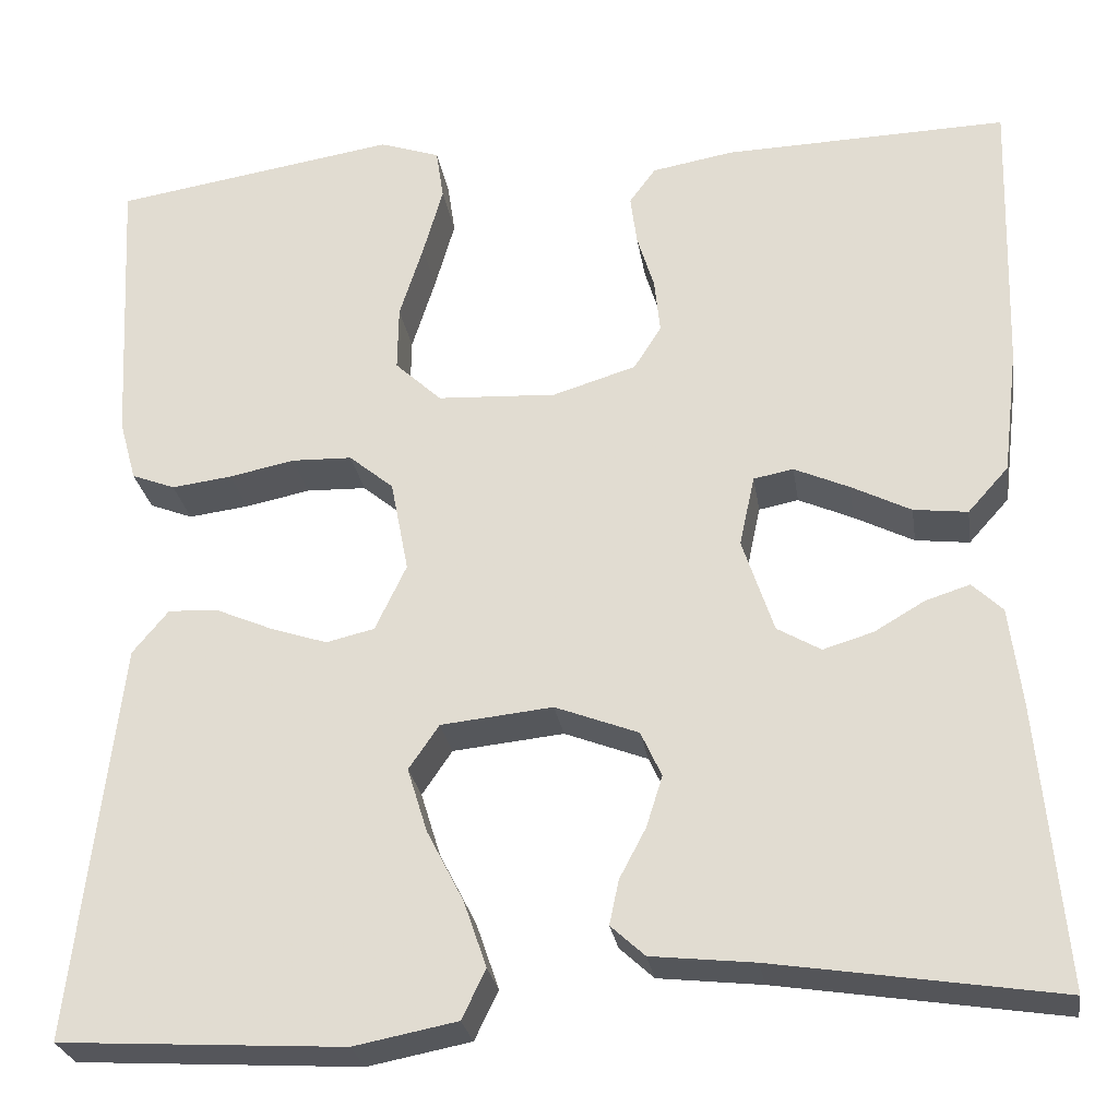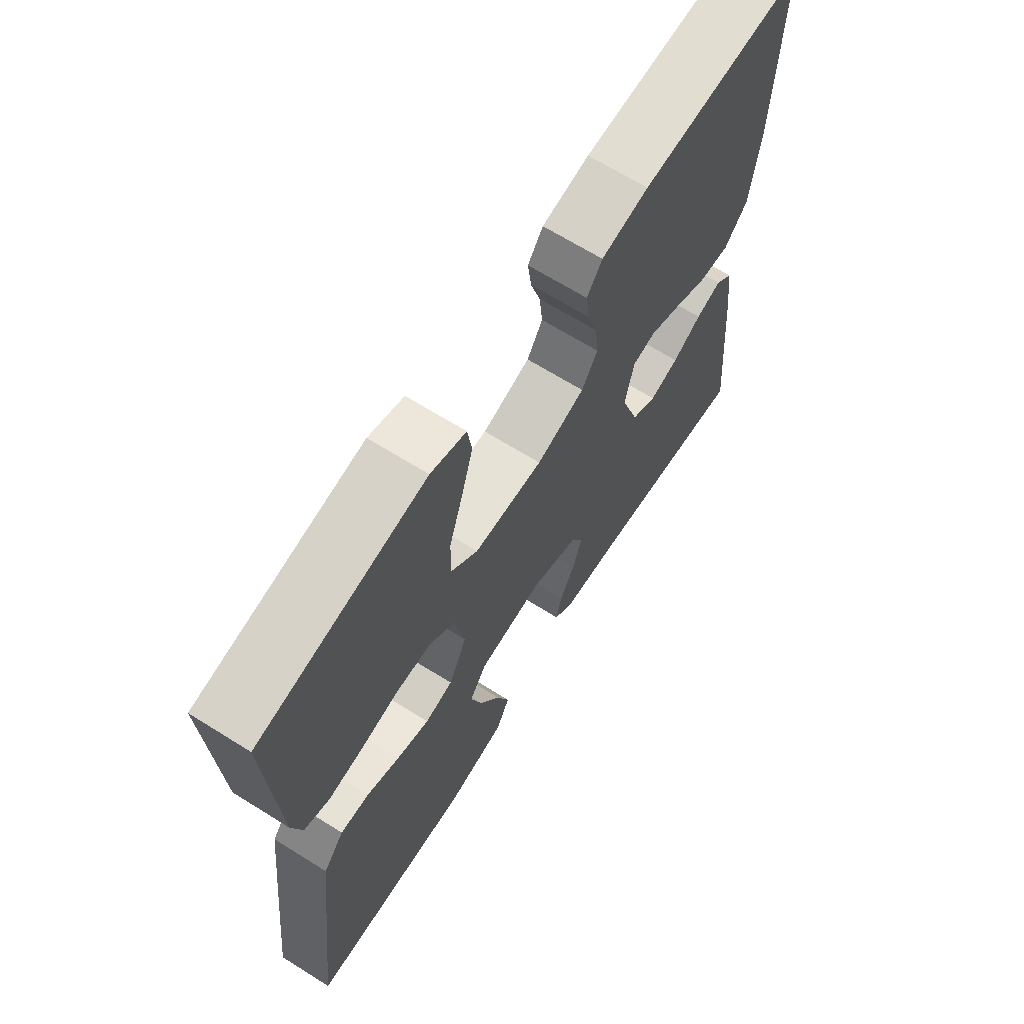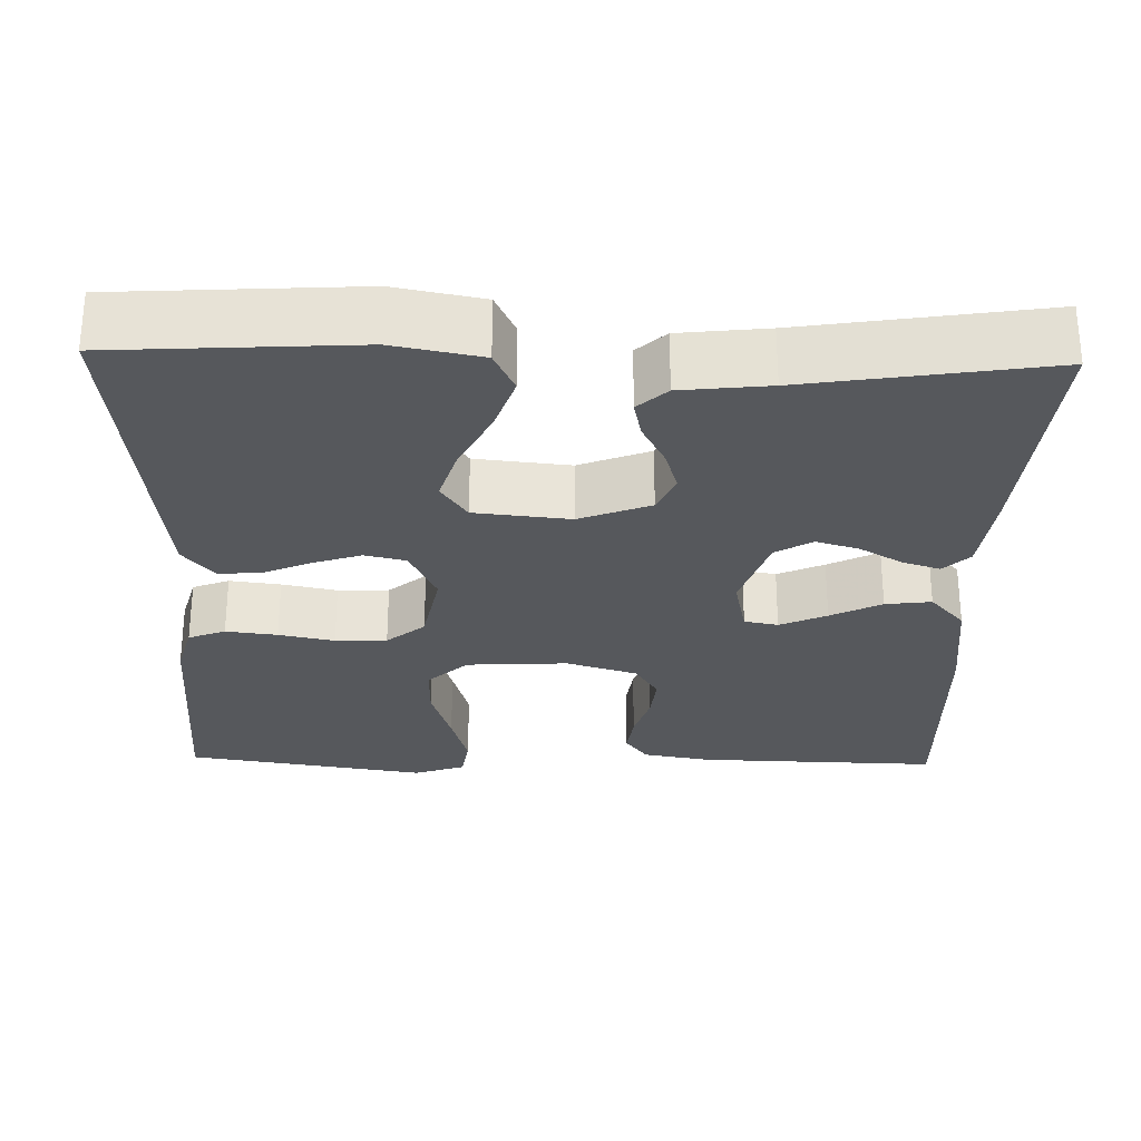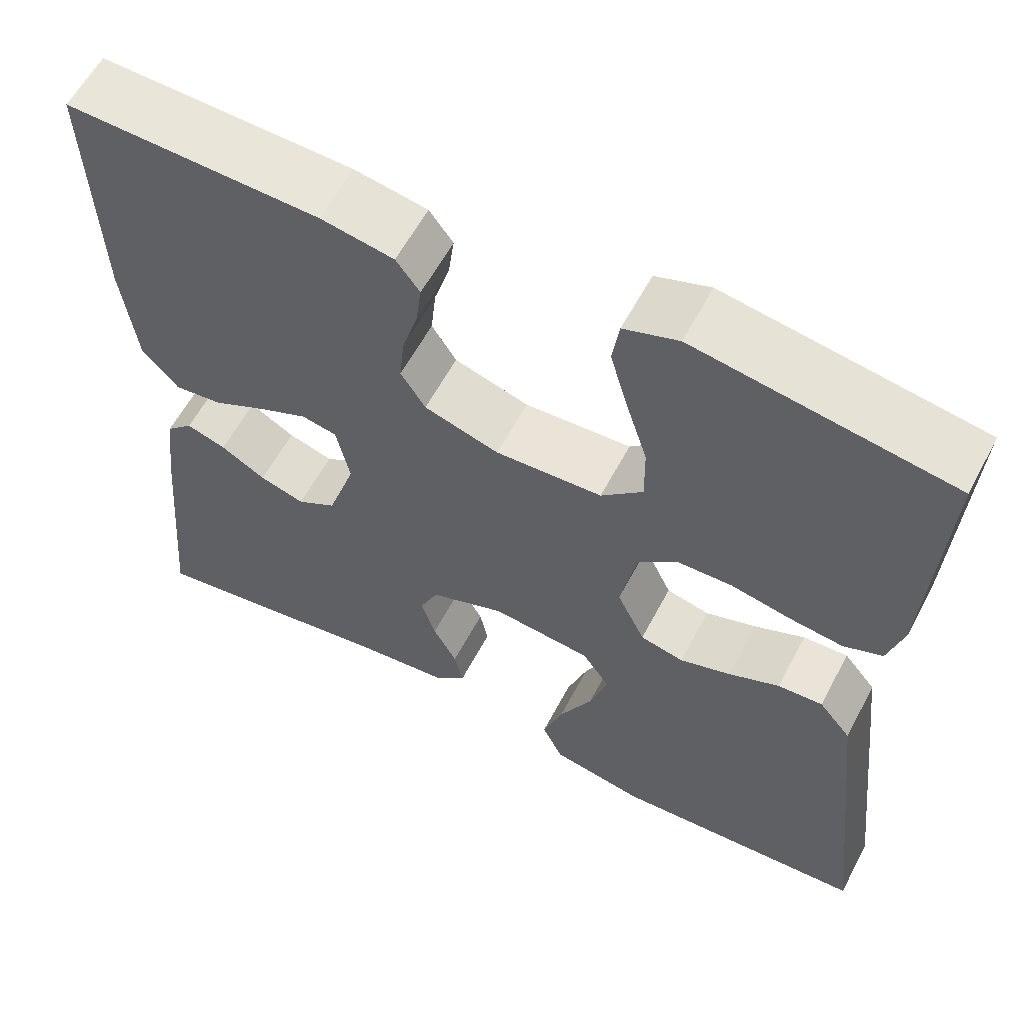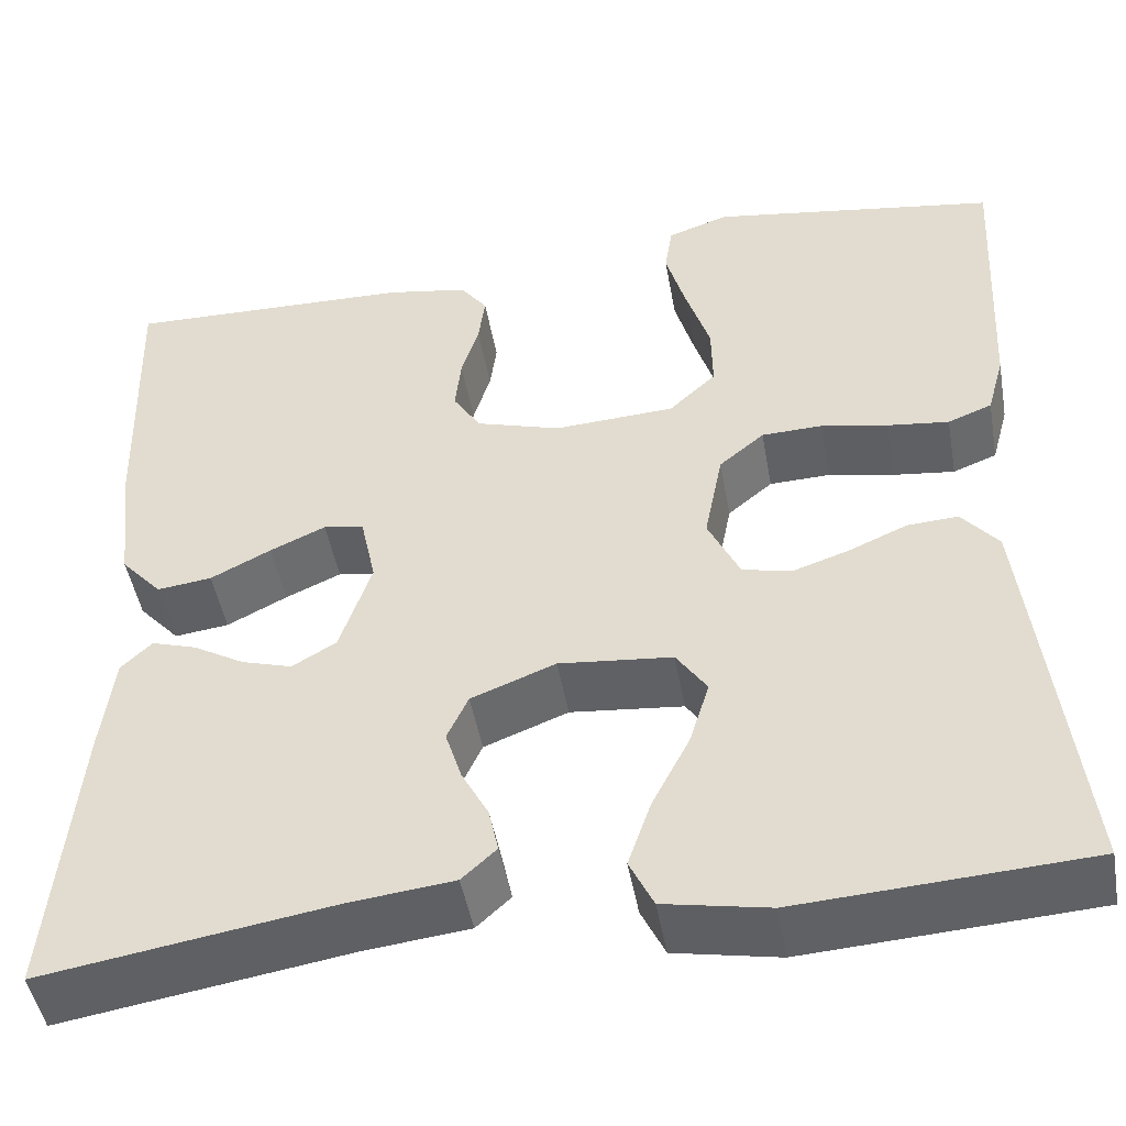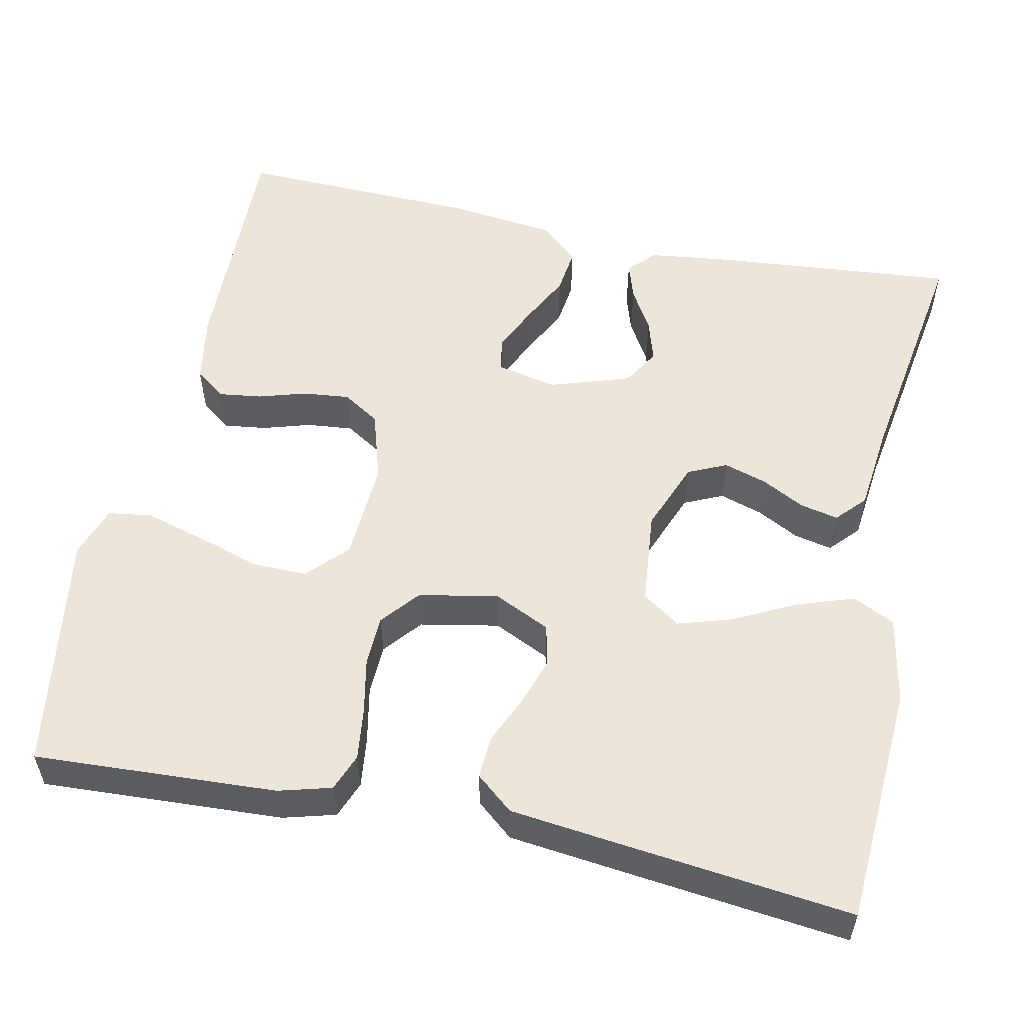
<metadata>
{"format":"obj","ext":"obj","renderer":"f3d","projection":"perspective","resolution":1024,"background":"white","views":[{"elev":-26.8,"azim":-171.2,"up":"+Z"},{"elev":67.0,"azim":122.1,"up":"+Z"},{"elev":-28.2,"azim":178.6,"up":"+Y"},{"elev":59.7,"azim":27.8,"up":"+Z"},{"elev":-47.7,"azim":10.1,"up":"+Z"},{"elev":54.6,"azim":102.0,"up":"+Y"}]}
</metadata>
<code>
v -0.5 0.07 -0.5
v -0.473 0.07 -0.2
v -0.46 0.07 -0.096
v -0.428 0.07 -0.065
v -0.381 0.07 -0.08
v -0.328 0.07 -0.111
v -0.275 0.07 -0.127
v -0.229 0.07 -0.1
v -0.196 0.07 0
v -0.212 0.07 0.075
v -0.254 0.07 0.083
v -0.312 0.07 0.057
v -0.375 0.07 0.025
v -0.432 0.07 0.018
v -0.475 0.07 0.066
v -0.491 0.07 0.2
v -0.5 0.07 0.5
v -0.2 0.07 0.492
v -0.114 0.07 0.477
v -0.086 0.07 0.439
v -0.093 0.07 0.386
v -0.111 0.07 0.327
v -0.117 0.07 0.269
v -0.088 0.07 0.223
v 0 0.07 0.196
v 0.126 0.07 0.203
v 0.175 0.07 0.249
v 0.174 0.07 0.318
v 0.149 0.07 0.397
v 0.128 0.07 0.471
v 0.136 0.07 0.525
v 0.2 0.07 0.547
v 0.5 0.07 0.5
v 0.484 0.07 0.2
v 0.466 0.07 0.135
v 0.42 0.07 0.117
v 0.356 0.07 0.125
v 0.287 0.07 0.139
v 0.223 0.07 0.137
v 0.176 0.07 0.098
v 0.157 0.07 0
v 0.19 0.07 -0.07
v 0.241 0.07 -0.082
v 0.301 0.07 -0.062
v 0.361 0.07 -0.036
v 0.414 0.07 -0.033
v 0.452 0.07 -0.079
v 0.466 0.07 -0.2
v 0.5 0.07 -0.5
v 0.2 0.07 -0.518
v 0.091 0.07 -0.497
v 0.066 0.07 -0.445
v 0.09 0.07 -0.375
v 0.129 0.07 -0.299
v 0.15 0.07 -0.231
v 0.118 0.07 -0.184
v 0 0.07 -0.172
v -0.088 0.07 -0.206
v -0.11 0.07 -0.254
v -0.093 0.07 -0.308
v -0.065 0.07 -0.361
v -0.055 0.07 -0.408
v -0.091 0.07 -0.441
v -0.2 0.07 -0.453
v -0.5 0 -0.5
v -0.473 0 -0.2
v -0.46 0 -0.096
v -0.428 0 -0.065
v -0.381 0 -0.08
v -0.328 0 -0.111
v -0.275 0 -0.127
v -0.229 0 -0.1
v -0.196 0 0
v -0.212 0 0.075
v -0.254 0 0.083
v -0.312 0 0.057
v -0.375 0 0.025
v -0.432 0 0.018
v -0.475 0 0.066
v -0.491 0 0.2
v -0.5 0 0.5
v -0.2 0 0.492
v -0.114 0 0.477
v -0.086 0 0.439
v -0.093 0 0.386
v -0.111 0 0.327
v -0.117 0 0.269
v -0.088 0 0.223
v 0 0 0.196
v 0.126 0 0.203
v 0.175 0 0.249
v 0.174 0 0.318
v 0.149 0 0.397
v 0.128 0 0.471
v 0.136 0 0.525
v 0.2 0 0.547
v 0.5 0 0.5
v 0.484 0 0.2
v 0.466 0 0.135
v 0.42 0 0.117
v 0.356 0 0.125
v 0.287 0 0.139
v 0.223 0 0.137
v 0.176 0 0.098
v 0.157 0 0
v 0.19 0 -0.07
v 0.241 0 -0.082
v 0.301 0 -0.062
v 0.361 0 -0.036
v 0.414 0 -0.033
v 0.452 0 -0.079
v 0.466 0 -0.2
v 0.5 0 -0.5
v 0.2 0 -0.518
v 0.091 0 -0.497
v 0.066 0 -0.445
v 0.09 0 -0.375
v 0.129 0 -0.299
v 0.15 0 -0.231
v 0.118 0 -0.184
v 0 0 -0.172
v -0.088 0 -0.206
v -0.11 0 -0.254
v -0.093 0 -0.308
v -0.065 0 -0.361
v -0.055 0 -0.408
v -0.091 0 -0.441
v -0.2 0 -0.453
f 61 62 63 64
f 60 61 64 1
f 59 60 1 2
f 58 59 2 3
f 51 52 53 54
f 51 54 55
f 50 51 55
f 49 50 55
f 48 49 55 56
f 44 45 46 47
f 43 44 47 48
f 42 43 48 56
f 35 36 37 38
f 33 34 35 38
f 33 38 39
f 32 33 39 40
f 28 29 30 31
f 28 31 32
f 27 28 32
f 19 20 21 22
f 19 22 23
f 18 19 23
f 17 18 23
f 16 17 23 24
f 12 13 14 15
f 11 12 15 16
f 10 11 16 24
f 3 4 5 6
f 3 6 7
f 58 3 7
f 57 58 7 8
f 41 42 56 57
f 41 57 8 9
f 27 32 40 41
f 26 27 41
f 25 26 41 9
f 9 10 24 25
f 128 127 126 125
f 65 128 125 124
f 66 65 124 123
f 67 66 123 122
f 118 117 116 115
f 119 118 115
f 119 115 114
f 119 114 113
f 120 119 113 112
f 111 110 109 108
f 112 111 108 107
f 120 112 107 106
f 102 101 100 99
f 102 99 98 97
f 103 102 97
f 104 103 97 96
f 95 94 93 92
f 96 95 92
f 96 92 91
f 86 85 84 83
f 87 86 83
f 87 83 82
f 87 82 81
f 88 87 81 80
f 79 78 77 76
f 80 79 76 75
f 88 80 75 74
f 70 69 68 67
f 71 70 67
f 71 67 122
f 72 71 122 121
f 121 120 106 105
f 73 72 121 105
f 105 104 96 91
f 105 91 90
f 73 105 90 89
f 89 88 74 73
f 1 65 66 2
f 2 66 67 3
f 3 67 68 4
f 4 68 69 5
f 5 69 70 6
f 6 70 71 7
f 7 71 72 8
f 8 72 73 9
f 9 73 74 10
f 10 74 75 11
f 11 75 76 12
f 12 76 77 13
f 13 77 78 14
f 14 78 79 15
f 15 79 80 16
f 16 80 81 17
f 17 81 82 18
f 18 82 83 19
f 19 83 84 20
f 20 84 85 21
f 21 85 86 22
f 22 86 87 23
f 23 87 88 24
f 24 88 89 25
f 25 89 90 26
f 26 90 91 27
f 27 91 92 28
f 28 92 93 29
f 29 93 94 30
f 30 94 95 31
f 31 95 96 32
f 32 96 97 33
f 33 97 98 34
f 34 98 99 35
f 35 99 100 36
f 36 100 101 37
f 37 101 102 38
f 38 102 103 39
f 39 103 104 40
f 40 104 105 41
f 41 105 106 42
f 42 106 107 43
f 43 107 108 44
f 44 108 109 45
f 45 109 110 46
f 46 110 111 47
f 47 111 112 48
f 48 112 113 49
f 49 113 114 50
f 50 114 115 51
f 51 115 116 52
f 52 116 117 53
f 53 117 118 54
f 54 118 119 55
f 55 119 120 56
f 56 120 121 57
f 57 121 122 58
f 58 122 123 59
f 59 123 124 60
f 60 124 125 61
f 61 125 126 62
f 62 126 127 63
f 63 127 128 64
f 64 128 65 1

</code>
